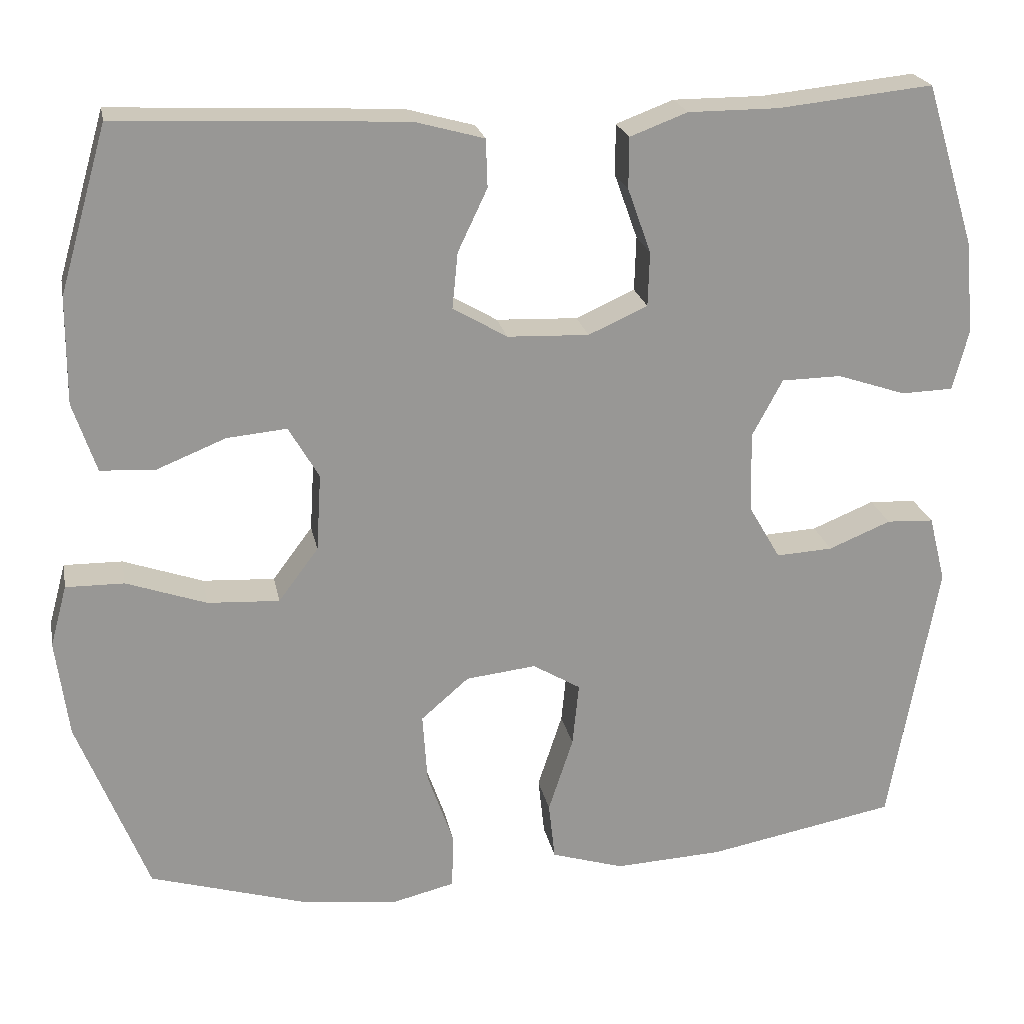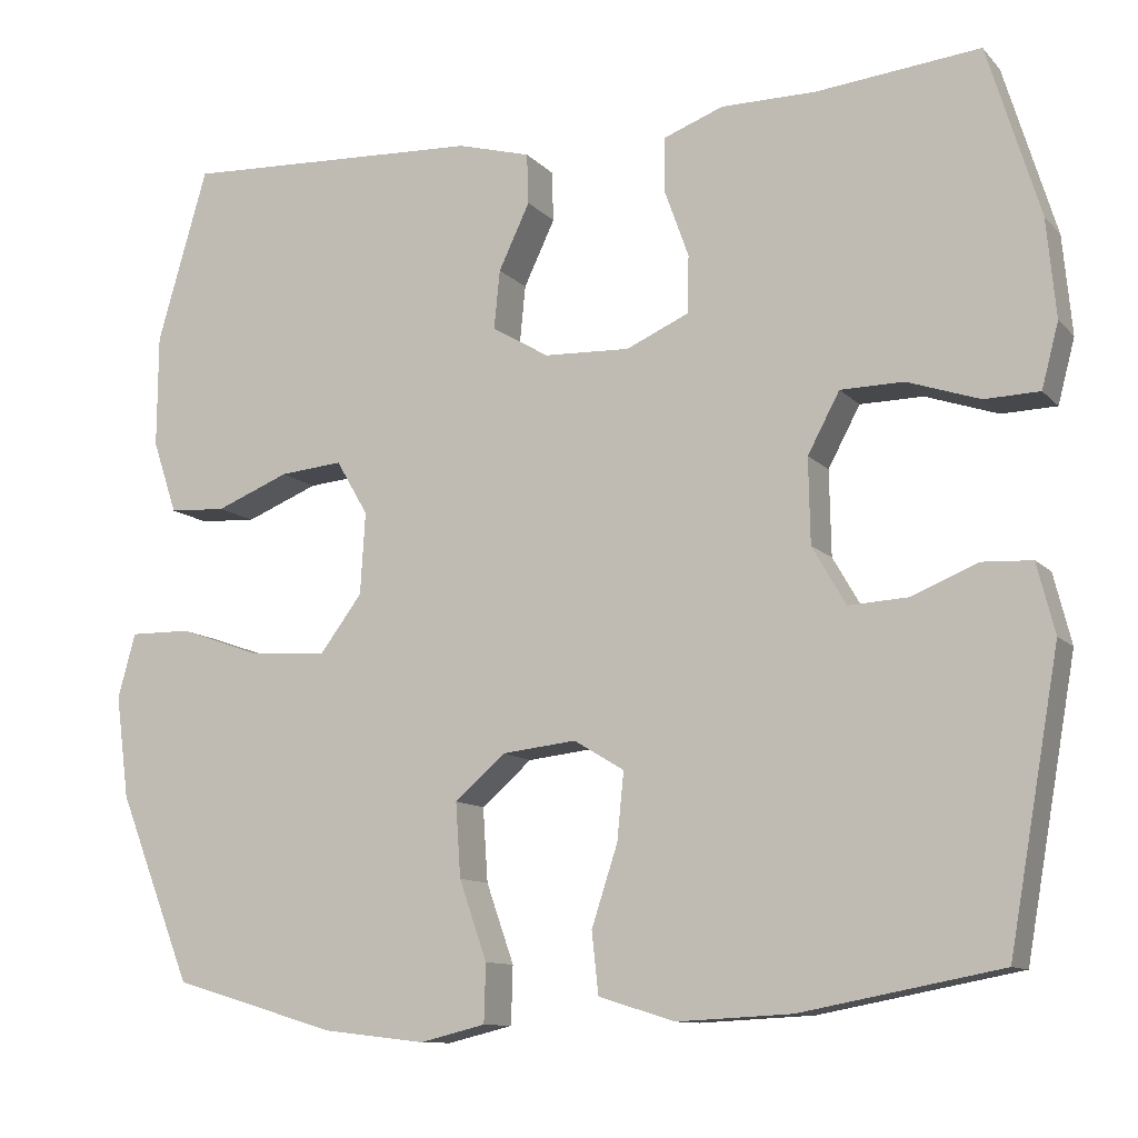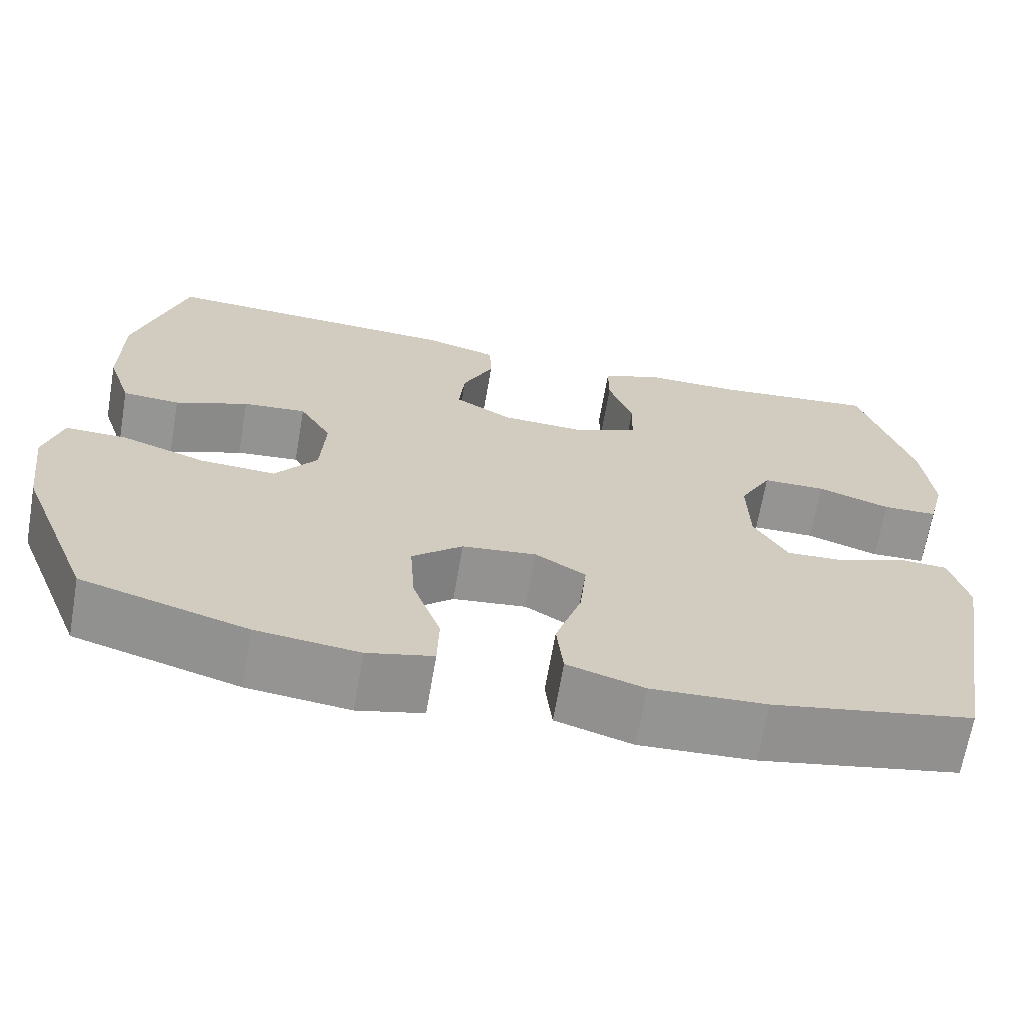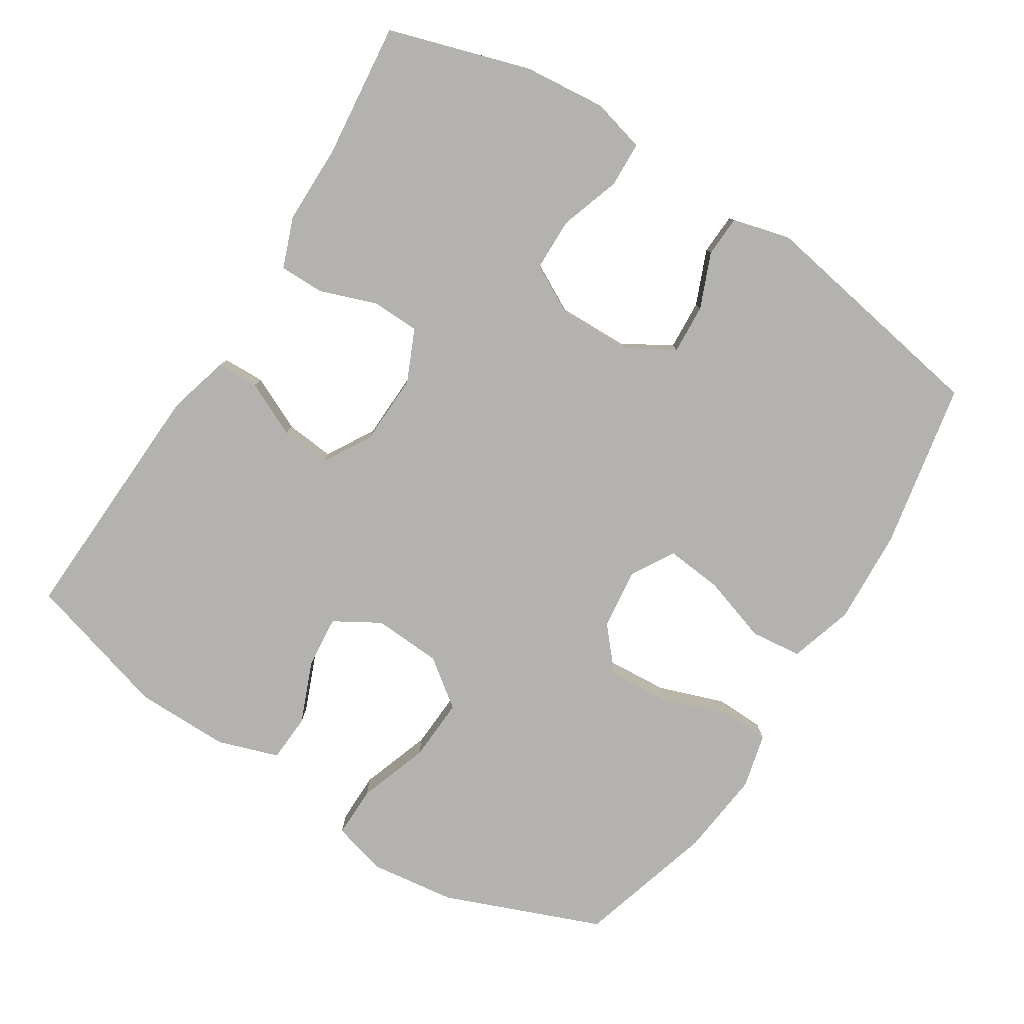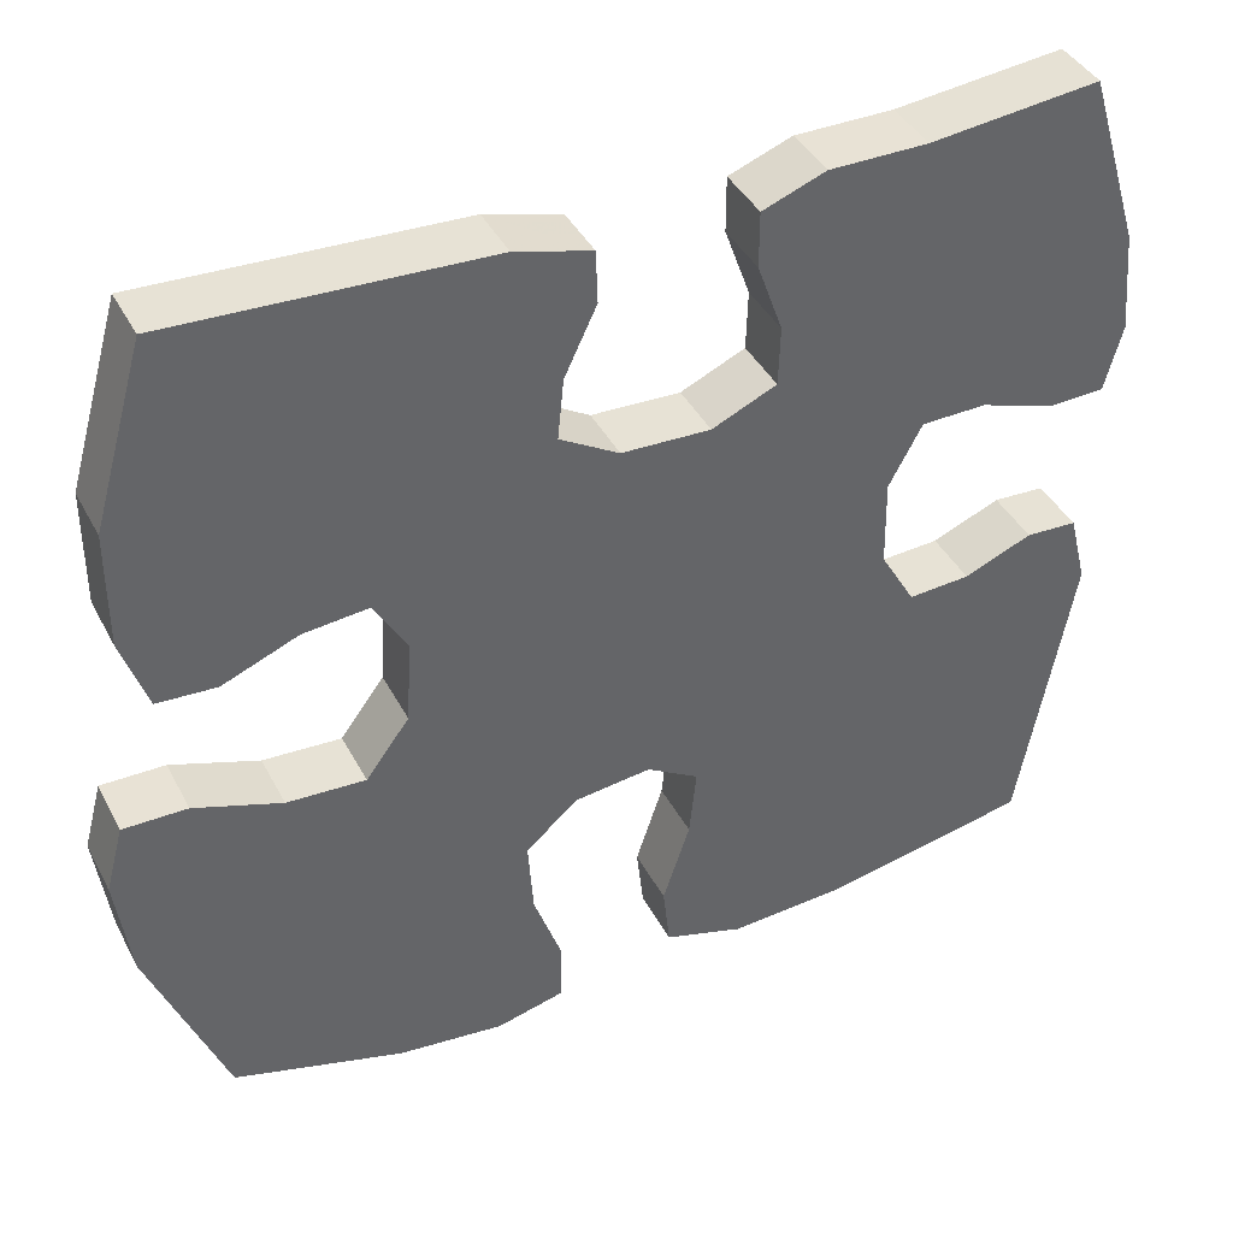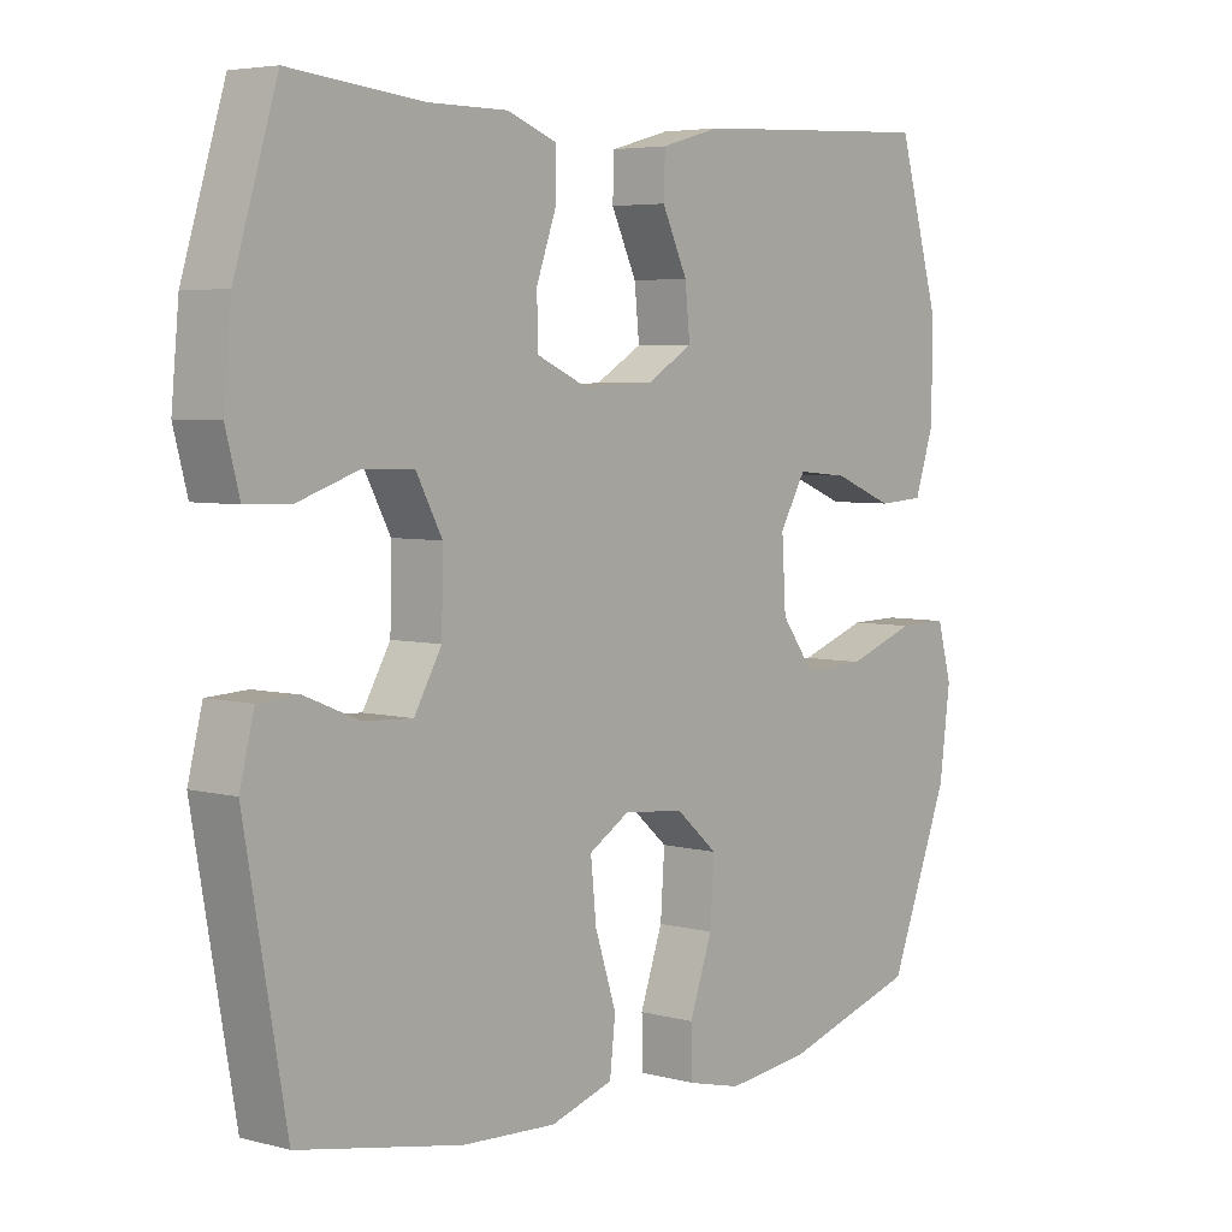
<metadata>
{"format":"obj","ext":"obj","renderer":"f3d","projection":"perspective","resolution":1024,"background":"white","views":[{"elev":22.1,"azim":-11.0,"up":"+Z"},{"elev":-10.9,"azim":24.5,"up":"+Z"},{"elev":-67.2,"azim":-9.8,"up":"+Z"},{"elev":-79.7,"azim":57.8,"up":"+Y"},{"elev":40.8,"azim":-25.7,"up":"+Z"},{"elev":5.0,"azim":129.9,"up":"+Z"}]}
</metadata>
<code>
v -0.5 0.07 -0.5
v -0.588 0.07 -0.277
v -0.604 0.07 -0.155
v -0.583 0.07 -0.078
v -0.51 0.07 -0.079
v -0.41 0.07 -0.114
v -0.32 0.07 -0.119
v -0.27 0.07 -0.052
v -0.264 0.07 0.045
v -0.302 0.07 0.11
v -0.377 0.07 0.103
v -0.464 0.07 0.068
v -0.532 0.07 0.072
v -0.561 0.07 0.159
v -0.56 0.07 0.293
v -0.5 0.07 0.5
v -0.141 0.07 0.483
v -0.054 0.07 0.459
v -0.052 0.07 0.399
v -0.089 0.07 0.321
v -0.096 0.07 0.251
v -0.028 0.07 0.211
v 0.074 0.07 0.207
v 0.148 0.07 0.24
v 0.15 0.07 0.308
v 0.121 0.07 0.389
v 0.121 0.07 0.453
v 0.193 0.07 0.48
v 0.306 0.07 0.48
v 0.5 0.07 0.5
v 0.562 0.07 0.298
v 0.573 0.07 0.181
v 0.553 0.07 0.105
v 0.488 0.07 0.103
v 0.402 0.07 0.132
v 0.327 0.07 0.131
v 0.289 0.07 0.06
v 0.291 0.07 -0.041
v 0.331 0.07 -0.11
v 0.402 0.07 -0.106
v 0.48 0.07 -0.074
v 0.539 0.07 -0.077
v 0.56 0.07 -0.16
v 0.5 0.07 -0.5
v 0.263 0.07 -0.545
v 0.127 0.07 -0.552
v 0.036 0.07 -0.524
v 0.028 0.07 -0.451
v 0.059 0.07 -0.356
v 0.067 0.07 -0.276
v 0.007 0.07 -0.24
v -0.081 0.07 -0.25
v -0.141 0.07 -0.302
v -0.135 0.07 -0.39
v -0.102 0.07 -0.484
v -0.104 0.07 -0.553
v -0.182 0.07 -0.572
v -0.304 0.07 -0.558
v -0.5 0 -0.5
v -0.588 0 -0.277
v -0.604 0 -0.155
v -0.583 0 -0.078
v -0.51 0 -0.079
v -0.41 0 -0.114
v -0.32 0 -0.119
v -0.27 0 -0.052
v -0.264 0 0.045
v -0.302 0 0.11
v -0.377 0 0.103
v -0.464 0 0.068
v -0.532 0 0.072
v -0.561 0 0.159
v -0.56 0 0.293
v -0.5 0 0.5
v -0.141 0 0.483
v -0.054 0 0.459
v -0.052 0 0.399
v -0.089 0 0.321
v -0.096 0 0.251
v -0.028 0 0.211
v 0.074 0 0.207
v 0.148 0 0.24
v 0.15 0 0.308
v 0.121 0 0.389
v 0.121 0 0.453
v 0.193 0 0.48
v 0.306 0 0.48
v 0.5 0 0.5
v 0.562 0 0.298
v 0.573 0 0.181
v 0.553 0 0.105
v 0.488 0 0.103
v 0.402 0 0.132
v 0.327 0 0.131
v 0.289 0 0.06
v 0.291 0 -0.041
v 0.331 0 -0.11
v 0.402 0 -0.106
v 0.48 0 -0.074
v 0.539 0 -0.077
v 0.56 0 -0.16
v 0.5 0 -0.5
v 0.263 0 -0.545
v 0.127 0 -0.552
v 0.036 0 -0.524
v 0.028 0 -0.451
v 0.059 0 -0.356
v 0.067 0 -0.276
v 0.007 0 -0.24
v -0.081 0 -0.25
v -0.141 0 -0.302
v -0.135 0 -0.39
v -0.102 0 -0.484
v -0.104 0 -0.553
v -0.182 0 -0.572
v -0.304 0 -0.558
f 4 5 6
f 3 4 6
f 2 3 6
f 1 2 6
f 58 1 6
f 57 58 6
f 56 57 6
f 55 56 6
f 54 55 6
f 53 54 6 7
f 52 53 7 8
f 51 52 8 9
f 50 51 9 10
f 47 48 49
f 46 47 49
f 45 46 49
f 44 45 49
f 43 44 49
f 42 43 49
f 41 42 49
f 40 41 49
f 39 40 49 50
f 38 39 50 10
f 33 34 35
f 32 33 35
f 31 32 35
f 30 31 35
f 29 30 35
f 29 35 36
f 28 29 36
f 27 28 36
f 26 27 36
f 25 26 36
f 24 25 36 37
f 18 19 20
f 17 18 20
f 16 17 20
f 15 16 20
f 14 15 20
f 13 14 20
f 12 13 20
f 11 12 20
f 10 11 20 21
f 38 10 21 22
f 23 24 37 38
f 22 23 38
f 64 63 62
f 64 62 61
f 64 61 60
f 64 60 59
f 64 59 116
f 64 116 115
f 64 115 114
f 64 114 113
f 64 113 112
f 65 64 112 111
f 66 65 111 110
f 67 66 110 109
f 68 67 109 108
f 107 106 105
f 107 105 104
f 107 104 103
f 107 103 102
f 107 102 101
f 107 101 100
f 107 100 99
f 107 99 98
f 108 107 98 97
f 68 108 97 96
f 93 92 91
f 93 91 90
f 93 90 89
f 93 89 88
f 93 88 87
f 94 93 87
f 94 87 86
f 94 86 85
f 94 85 84
f 94 84 83
f 95 94 83 82
f 78 77 76
f 78 76 75
f 78 75 74
f 78 74 73
f 78 73 72
f 78 72 71
f 78 71 70
f 78 70 69
f 79 78 69 68
f 80 79 68 96
f 96 95 82 81
f 96 81 80
f 1 59 60 2
f 2 60 61 3
f 3 61 62 4
f 4 62 63 5
f 5 63 64 6
f 6 64 65 7
f 7 65 66 8
f 8 66 67 9
f 9 67 68 10
f 10 68 69 11
f 11 69 70 12
f 12 70 71 13
f 13 71 72 14
f 14 72 73 15
f 15 73 74 16
f 16 74 75 17
f 17 75 76 18
f 18 76 77 19
f 19 77 78 20
f 20 78 79 21
f 21 79 80 22
f 22 80 81 23
f 23 81 82 24
f 24 82 83 25
f 25 83 84 26
f 26 84 85 27
f 27 85 86 28
f 28 86 87 29
f 29 87 88 30
f 30 88 89 31
f 31 89 90 32
f 32 90 91 33
f 33 91 92 34
f 34 92 93 35
f 35 93 94 36
f 36 94 95 37
f 37 95 96 38
f 38 96 97 39
f 39 97 98 40
f 40 98 99 41
f 41 99 100 42
f 42 100 101 43
f 43 101 102 44
f 44 102 103 45
f 45 103 104 46
f 46 104 105 47
f 47 105 106 48
f 48 106 107 49
f 49 107 108 50
f 50 108 109 51
f 51 109 110 52
f 52 110 111 53
f 53 111 112 54
f 54 112 113 55
f 55 113 114 56
f 56 114 115 57
f 57 115 116 58
f 58 116 59 1

</code>
